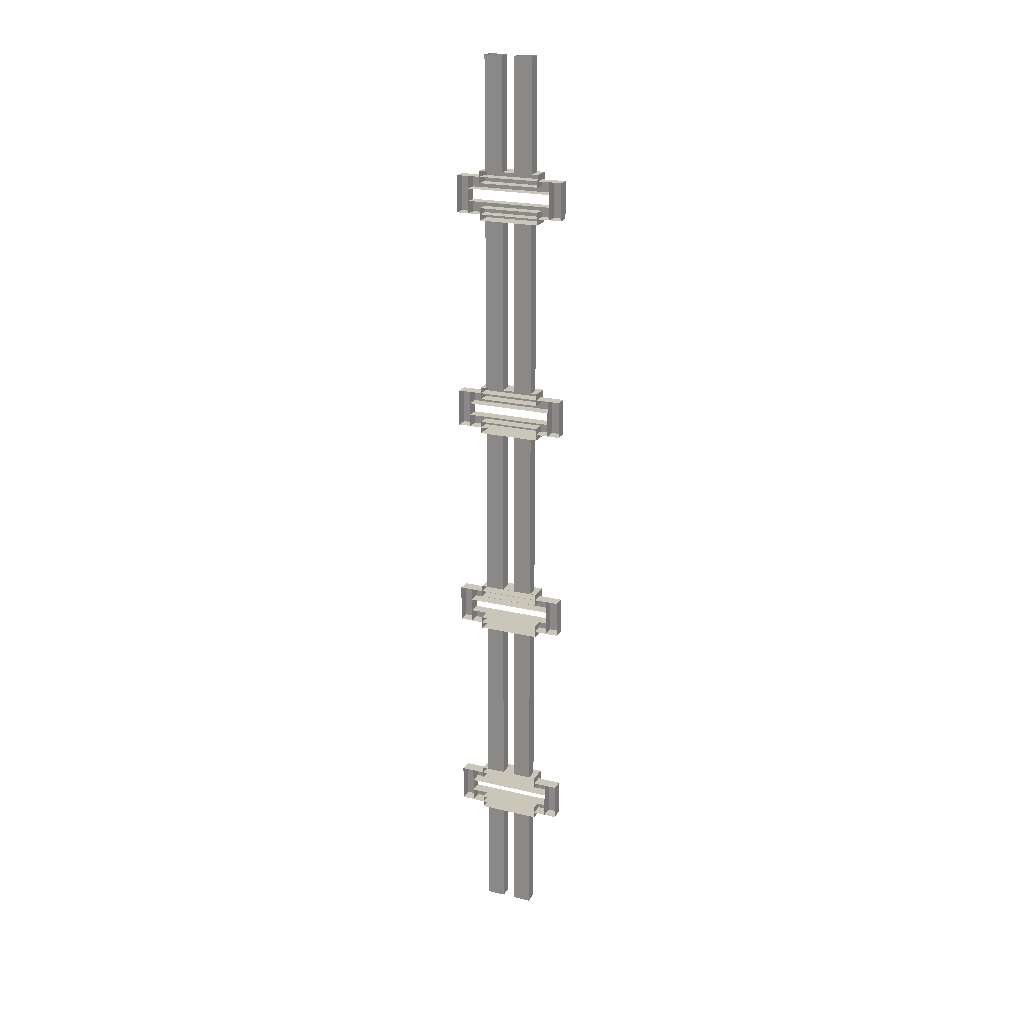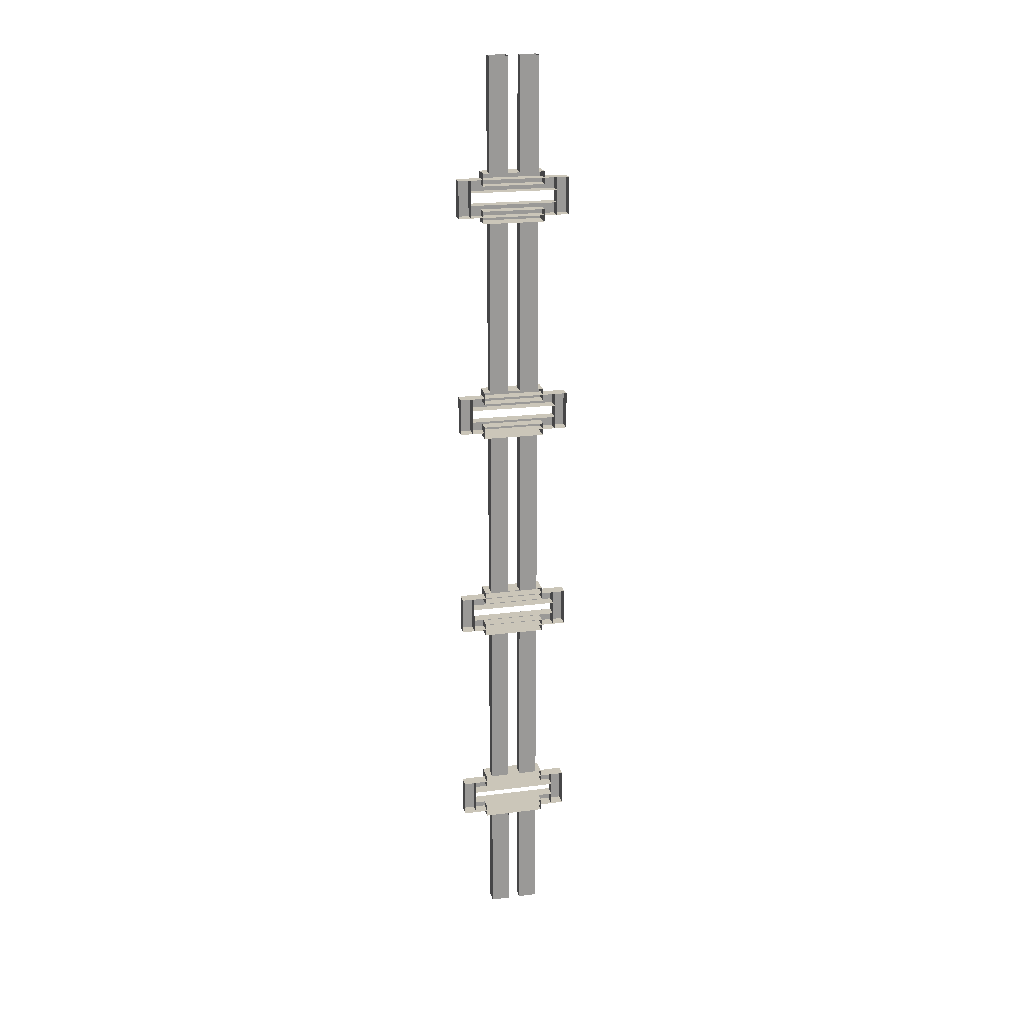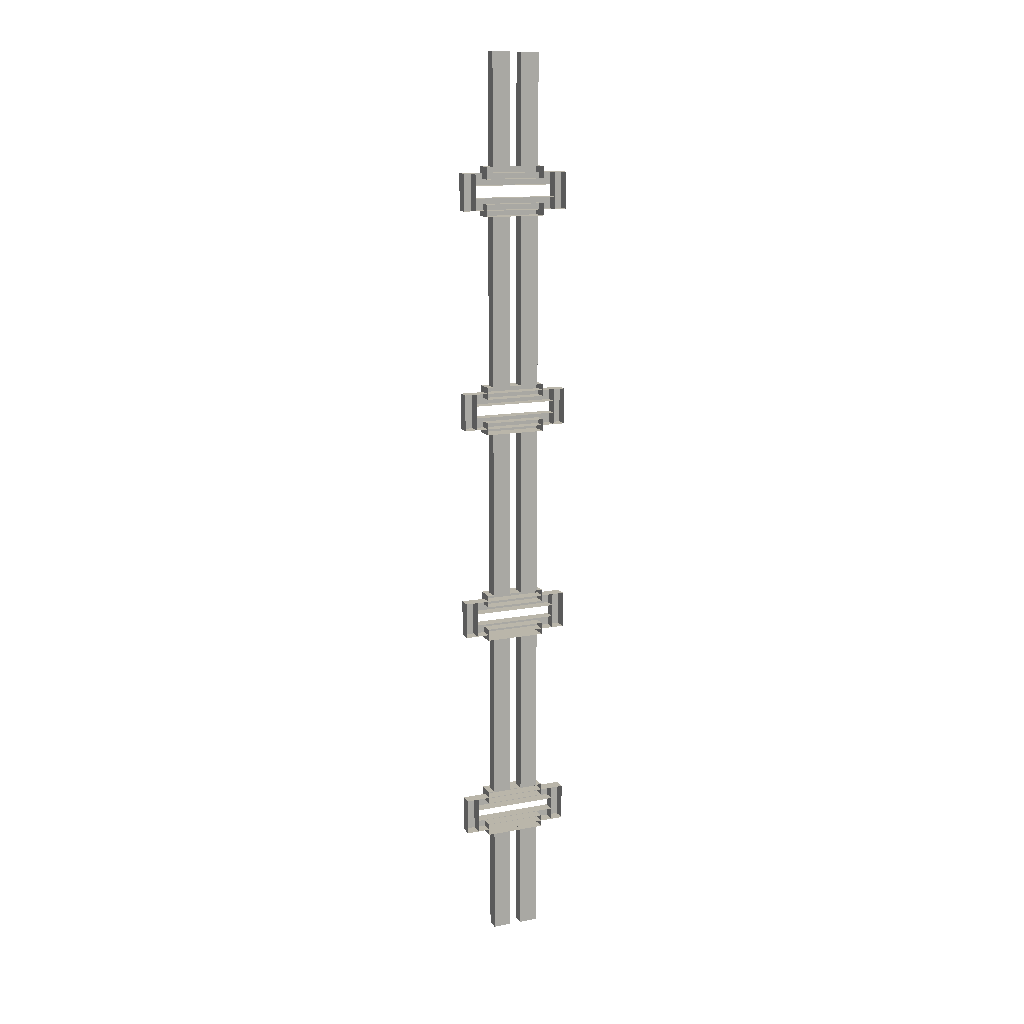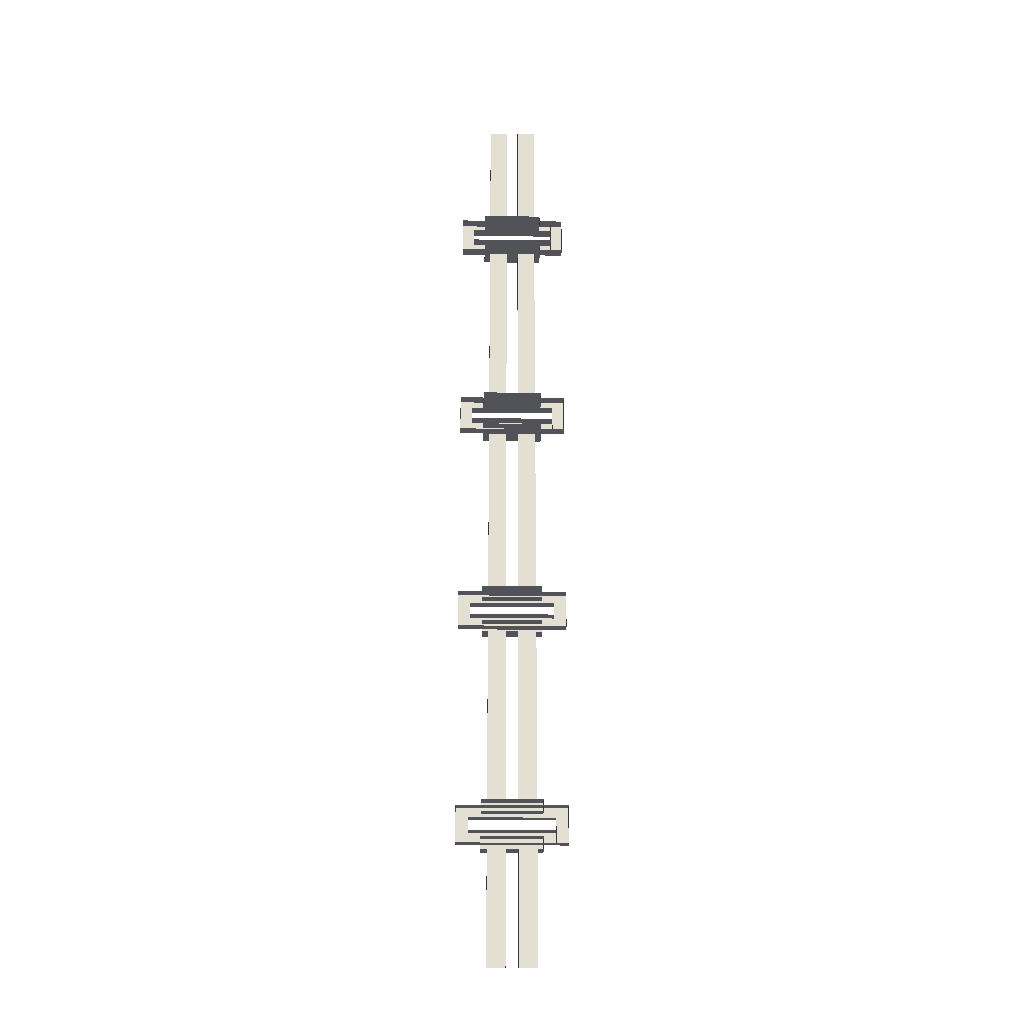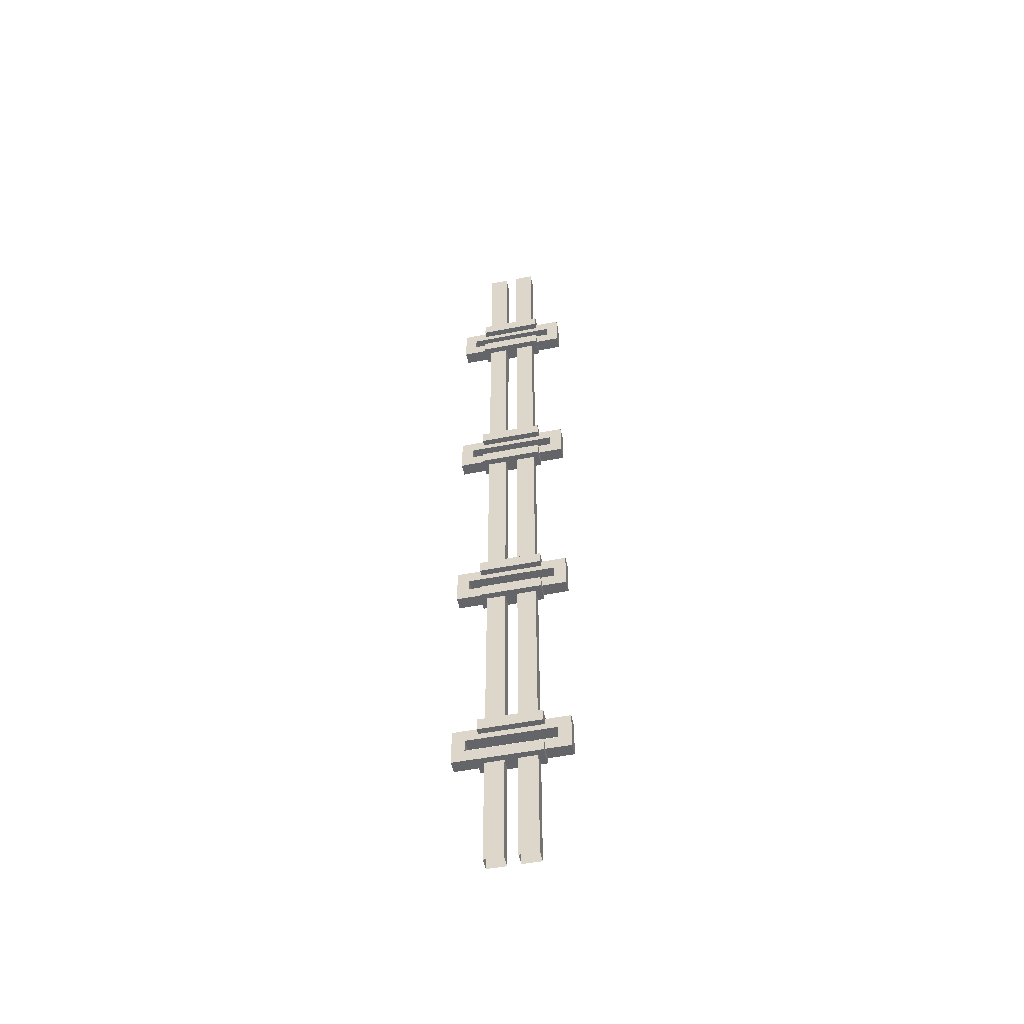
<metadata>
{"format":"obj","ext":"obj","renderer":"f3d","projection":"perspective","resolution":1024,"background":"white","views":[{"elev":21.2,"azim":-66.8,"up":"+Z"},{"elev":21.0,"azim":-103.0,"up":"+Z"},{"elev":13.8,"azim":-112.9,"up":"+Z"},{"elev":-22.7,"azim":-91.2,"up":"+Z"},{"elev":-51.6,"azim":102.0,"up":"+Z"}]}
</metadata>
<code>
o cube
v 1.188 1.5 -3.625
v 1.188 1.5 -4.75
v 1.188 1.312 -3.625
v 1.188 1.312 -4.75
v 1.062 1.5 -3.625
v 1.062 1.5 -4.75
v 1.062 1.312 -3.625
v 1.062 1.312 -4.75
v 1.188 1.188 -3.625
v 1.188 1.188 -4.75
v 1.188 1 -3.625
v 1.188 1 -4.75
v 1.062 1.188 -3.625
v 1.062 1.188 -4.75
v 1.062 1 -3.625
v 1.062 1 -4.75
v 1.188 1.5 -1.375
v 1.188 1.5 -3.125
v 1.188 1.312 -1.375
v 1.188 1.312 -3.125
v 1.062 1.5 -1.375
v 1.062 1.5 -3.125
v 1.062 1.312 -1.375
v 1.062 1.312 -3.125
v 1.188 1.188 -1.375
v 1.188 1.188 -3.125
v 1.188 1 -1.375
v 1.188 1 -3.125
v 1.062 1.188 -1.375
v 1.062 1.188 -3.125
v 1.062 1 -1.375
v 1.062 1 -3.125
v 1.188 1.5 0.875
v 1.188 1.5 -0.875
v 1.188 1.312 0.875
v 1.188 1.312 -0.875
v 1.062 1.5 0.875
v 1.062 1.5 -0.875
v 1.062 1.312 0.875
v 1.062 1.312 -0.875
v 1.188 1.188 0.875
v 1.188 1.188 -0.875
v 1.188 1 0.875
v 1.188 1 -0.875
v 1.062 1.188 0.875
v 1.062 1.188 -0.875
v 1.062 1 0.875
v 1.062 1 -0.875
v 1.188 1.5 3.125
v 1.188 1.5 1.375
v 1.188 1.312 3.125
v 1.188 1.312 1.375
v 1.062 1.5 3.125
v 1.062 1.5 1.375
v 1.062 1.312 3.125
v 1.062 1.312 1.375
v 1.188 1.188 3.125
v 1.188 1.188 1.375
v 1.188 1 3.125
v 1.188 1 1.375
v 1.062 1.188 3.125
v 1.062 1.188 1.375
v 1.062 1 3.125
v 1.062 1 1.375
v 1.188 1.5 4.75
v 1.188 1.5 3.625
v 1.188 1.312 4.75
v 1.188 1.312 3.625
v 1.062 1.5 4.75
v 1.062 1.5 3.625
v 1.062 1.312 4.75
v 1.062 1.312 3.625
v 1.188 1.188 4.75
v 1.188 1.188 3.625
v 1.188 1 4.75
v 1.188 1 3.625
v 1.062 1.188 4.75
v 1.062 1.188 3.625
v 1.062 1 4.75
v 1.062 1 3.625
v 1.188 1.812 -3.188
v 1.188 1.812 -3.562
v 1.188 1.688 -3.188
v 1.188 1.688 -3.562
v 1.062 1.812 -3.188
v 1.062 1.812 -3.562
v 1.062 1.688 -3.188
v 1.062 1.688 -3.562
v 1.188 1.688 -3.188
v 1.188 1.688 -3.312
v 1.188 0.8125 -3.188
v 1.188 0.8125 -3.312
v 1.062 1.688 -3.188
v 1.062 1.688 -3.312
v 1.062 0.8125 -3.188
v 1.062 0.8125 -3.312
v 1.188 1.688 -3.438
v 1.188 1.688 -3.562
v 1.188 0.8125 -3.438
v 1.188 0.8125 -3.562
v 1.062 1.688 -3.438
v 1.062 1.688 -3.562
v 1.062 0.8125 -3.438
v 1.062 0.8125 -3.562
v 1.25 1.562 -3.5
v 1.25 1.562 -3.625
v 1.25 0.9375 -3.5
v 1.25 0.9375 -3.625
v 1.062 1.562 -3.5
v 1.062 1.562 -3.625
v 1.062 0.9375 -3.5
v 1.062 0.9375 -3.625
v 1.25 1.562 -3.125
v 1.25 1.562 -3.25
v 1.25 0.9375 -3.125
v 1.25 0.9375 -3.25
v 1.062 1.562 -3.125
v 1.062 1.562 -3.25
v 1.062 0.9375 -3.125
v 1.062 0.9375 -3.25
v 1.188 0.8125 -3.188
v 1.188 0.8125 -3.562
v 1.188 0.6875 -3.188
v 1.188 0.6875 -3.562
v 1.062 0.8125 -3.188
v 1.062 0.8125 -3.562
v 1.062 0.6875 -3.188
v 1.062 0.6875 -3.562
v 1.188 1.812 -0.9375
v 1.188 1.812 -1.312
v 1.188 1.688 -0.9375
v 1.188 1.688 -1.312
v 1.062 1.812 -0.9375
v 1.062 1.812 -1.312
v 1.062 1.688 -0.9375
v 1.062 1.688 -1.312
v 1.188 1.688 -1.188
v 1.188 1.688 -1.312
v 1.188 0.8125 -1.188
v 1.188 0.8125 -1.312
v 1.062 1.688 -1.188
v 1.062 1.688 -1.312
v 1.062 0.8125 -1.188
v 1.062 0.8125 -1.312
v 1.25 1.562 -1.25
v 1.25 1.562 -1.375
v 1.25 0.9375 -1.25
v 1.25 0.9375 -1.375
v 1.062 1.562 -1.25
v 1.062 1.562 -1.375
v 1.062 0.9375 -1.25
v 1.062 0.9375 -1.375
v 1.188 1.688 -0.9375
v 1.188 1.688 -1.062
v 1.188 0.8125 -0.9375
v 1.188 0.8125 -1.062
v 1.062 1.688 -0.9375
v 1.062 1.688 -1.062
v 1.062 0.8125 -0.9375
v 1.062 0.8125 -1.062
v 1.25 1.562 -0.875
v 1.25 1.562 -1
v 1.25 0.9375 -0.875
v 1.25 0.9375 -1
v 1.062 1.562 -0.875
v 1.062 1.562 -1
v 1.062 0.9375 -0.875
v 1.062 0.9375 -1
v 1.188 0.8125 -0.9375
v 1.188 0.8125 -1.312
v 1.188 0.6875 -0.9375
v 1.188 0.6875 -1.312
v 1.062 0.8125 -0.9375
v 1.062 0.8125 -1.312
v 1.062 0.6875 -0.9375
v 1.062 0.6875 -1.312
v 1.188 1.812 1.312
v 1.188 1.812 0.9375
v 1.188 1.688 1.312
v 1.188 1.688 0.9375
v 1.062 1.812 1.312
v 1.062 1.812 0.9375
v 1.062 1.688 1.312
v 1.062 1.688 0.9375
v 1.188 0.8125 1.312
v 1.188 0.8125 0.9375
v 1.188 0.6875 1.312
v 1.188 0.6875 0.9375
v 1.062 0.8125 1.312
v 1.062 0.8125 0.9375
v 1.062 0.6875 1.312
v 1.062 0.6875 0.9375
v 1.188 1.688 1.062
v 1.188 1.688 0.9375
v 1.188 0.8125 1.062
v 1.188 0.8125 0.9375
v 1.062 1.688 1.062
v 1.062 1.688 0.9375
v 1.062 0.8125 1.062
v 1.062 0.8125 0.9375
v 1.25 1.562 1
v 1.25 1.562 0.875
v 1.25 0.9375 1
v 1.25 0.9375 0.875
v 1.062 1.562 1
v 1.062 1.562 0.875
v 1.062 0.9375 1
v 1.062 0.9375 0.875
v 1.188 1.688 1.312
v 1.188 1.688 1.188
v 1.188 0.8125 1.312
v 1.188 0.8125 1.188
v 1.062 1.688 1.312
v 1.062 1.688 1.188
v 1.062 0.8125 1.312
v 1.062 0.8125 1.188
v 1.25 1.562 1.375
v 1.25 1.562 1.25
v 1.25 0.9375 1.375
v 1.25 0.9375 1.25
v 1.062 1.562 1.375
v 1.062 1.562 1.25
v 1.062 0.9375 1.375
v 1.062 0.9375 1.25
v 1.188 1.812 3.562
v 1.188 1.812 3.188
v 1.188 1.688 3.562
v 1.188 1.688 3.188
v 1.062 1.812 3.562
v 1.062 1.812 3.188
v 1.062 1.688 3.562
v 1.062 1.688 3.188
v 1.188 1.688 3.312
v 1.188 1.688 3.188
v 1.188 0.8125 3.312
v 1.188 0.8125 3.188
v 1.062 1.688 3.312
v 1.062 1.688 3.188
v 1.062 0.8125 3.312
v 1.062 0.8125 3.188
v 1.25 1.562 3.25
v 1.25 1.562 3.125
v 1.25 0.9375 3.25
v 1.25 0.9375 3.125
v 1.062 1.562 3.25
v 1.062 1.562 3.125
v 1.062 0.9375 3.25
v 1.062 0.9375 3.125
v 1.188 1.688 3.562
v 1.188 1.688 3.438
v 1.188 0.8125 3.562
v 1.188 0.8125 3.438
v 1.062 1.688 3.562
v 1.062 1.688 3.438
v 1.062 0.8125 3.562
v 1.062 0.8125 3.438
v 1.25 1.562 3.625
v 1.25 1.562 3.5
v 1.25 0.9375 3.625
v 1.25 0.9375 3.5
v 1.062 1.562 3.625
v 1.062 1.562 3.5
v 1.062 0.9375 3.625
v 1.062 0.9375 3.5
v 1.188 0.8125 3.562
v 1.188 0.8125 3.188
v 1.188 0.6875 3.562
v 1.188 0.6875 3.188
v 1.062 0.8125 3.562
v 1.062 0.8125 3.188
v 1.062 0.6875 3.562
v 1.062 0.6875 3.188
f 4 2 1 3
f 7 5 6 8
f 1 2 6 5
f 4 3 7 8
f 12 10 9 11
f 15 13 14 16
f 9 10 14 13
f 12 11 15 16
f 20 18 17 19
f 23 21 22 24
f 17 18 22 21
f 20 19 23 24
f 28 26 25 27
f 31 29 30 32
f 25 26 30 29
f 28 27 31 32
f 36 34 33 35
f 39 37 38 40
f 33 34 38 37
f 36 35 39 40
f 44 42 41 43
f 47 45 46 48
f 41 42 46 45
f 44 43 47 48
f 52 50 49 51
f 55 53 54 56
f 49 50 54 53
f 52 51 55 56
f 60 58 57 59
f 63 61 62 64
f 57 58 62 61
f 60 59 63 64
f 68 66 65 67
f 71 69 70 72
f 65 66 70 69
f 68 67 71 72
f 76 74 73 75
f 79 77 78 80
f 73 74 78 77
f 76 75 79 80
f 84 82 81 83
f 81 82 86 85
f 84 83 87 88
f 83 81 85 87
f 88 86 82 84
f 92 90 89 91
f 91 89 93 95
f 96 94 90 92
f 100 98 97 99
f 99 97 101 103
f 104 102 98 100
f 108 106 105 107
f 105 106 110 109
f 108 107 111 112
f 107 105 109 111
f 112 110 106 108
f 116 114 113 115
f 113 114 118 117
f 116 115 119 120
f 115 113 117 119
f 120 118 114 116
f 124 122 121 123
f 121 122 126 125
f 124 123 127 128
f 123 121 125 127
f 128 126 122 124
f 132 130 129 131
f 129 130 134 133
f 132 131 135 136
f 131 129 133 135
f 136 134 130 132
f 140 138 137 139
f 139 137 141 143
f 144 142 138 140
f 148 146 145 147
f 145 146 150 149
f 148 147 151 152
f 147 145 149 151
f 152 150 146 148
f 156 154 153 155
f 155 153 157 159
f 160 158 154 156
f 164 162 161 163
f 161 162 166 165
f 164 163 167 168
f 163 161 165 167
f 168 166 162 164
f 172 170 169 171
f 169 170 174 173
f 172 171 175 176
f 171 169 173 175
f 176 174 170 172
f 180 178 177 179
f 177 178 182 181
f 180 179 183 184
f 179 177 181 183
f 184 182 178 180
f 188 186 185 187
f 185 186 190 189
f 188 187 191 192
f 187 185 189 191
f 192 190 186 188
f 196 194 193 195
f 195 193 197 199
f 200 198 194 196
f 204 202 201 203
f 201 202 206 205
f 204 203 207 208
f 203 201 205 207
f 208 206 202 204
f 212 210 209 211
f 211 209 213 215
f 216 214 210 212
f 220 218 217 219
f 217 218 222 221
f 220 219 223 224
f 219 217 221 223
f 224 222 218 220
f 228 226 225 227
f 225 226 230 229
f 228 227 231 232
f 227 225 229 231
f 232 230 226 228
f 236 234 233 235
f 235 233 237 239
f 240 238 234 236
f 244 242 241 243
f 241 242 246 245
f 244 243 247 248
f 243 241 245 247
f 248 246 242 244
f 252 250 249 251
f 251 249 253 255
f 256 254 250 252
f 260 258 257 259
f 257 258 262 261
f 260 259 263 264
f 259 257 261 263
f 264 262 258 260
f 268 266 265 267
f 265 266 270 269
f 268 267 271 272
f 267 265 269 271
f 272 270 266 268

</code>
